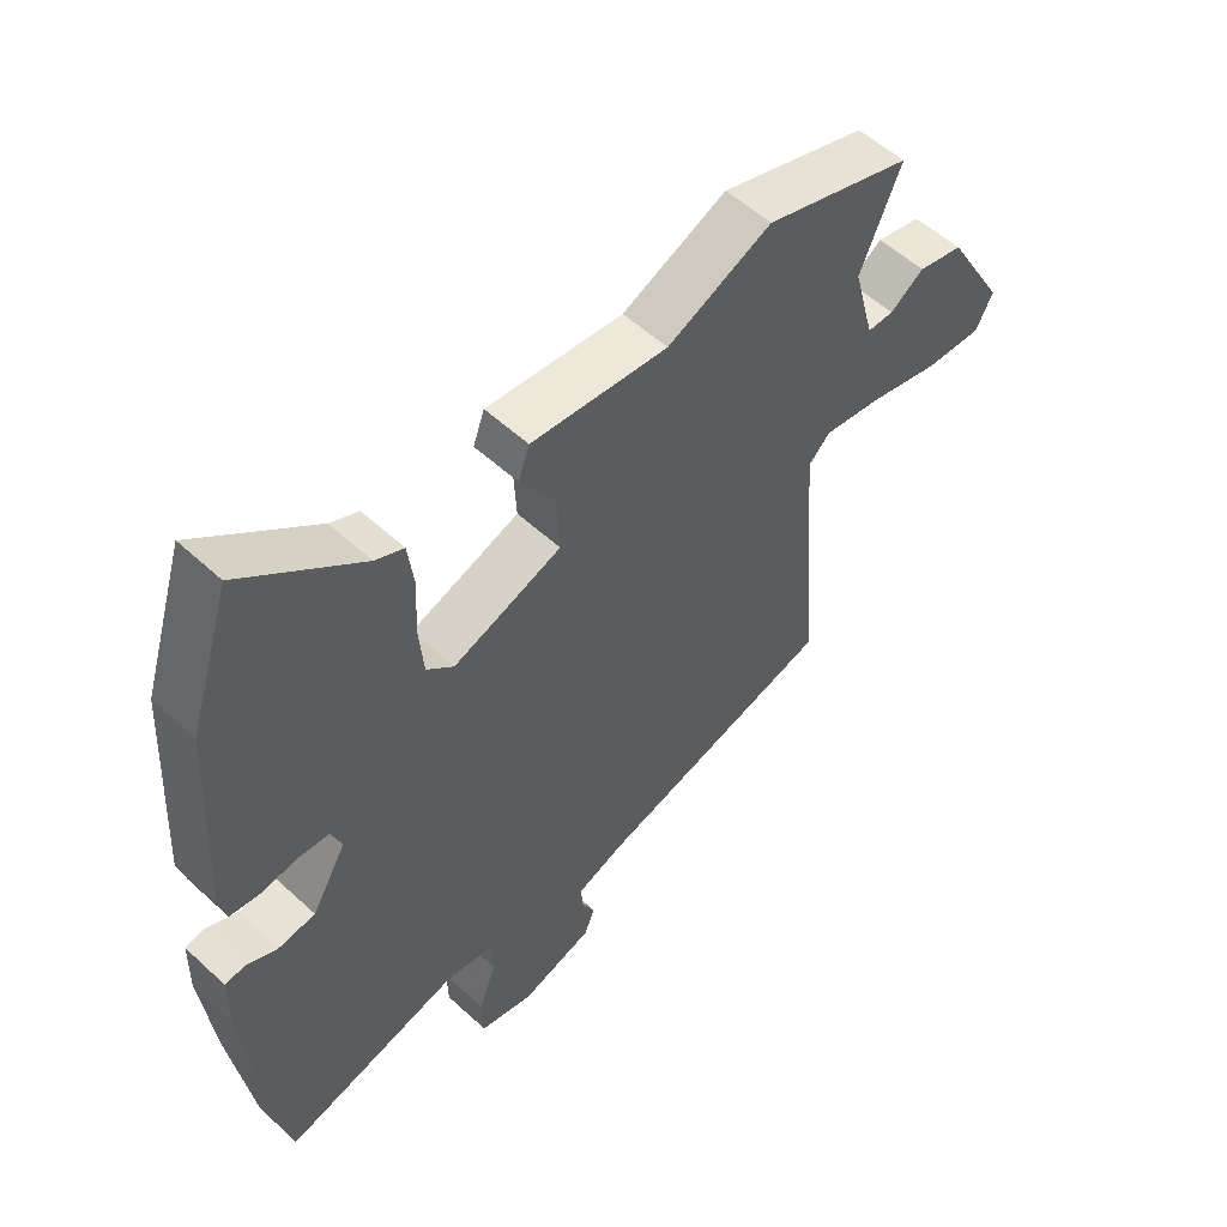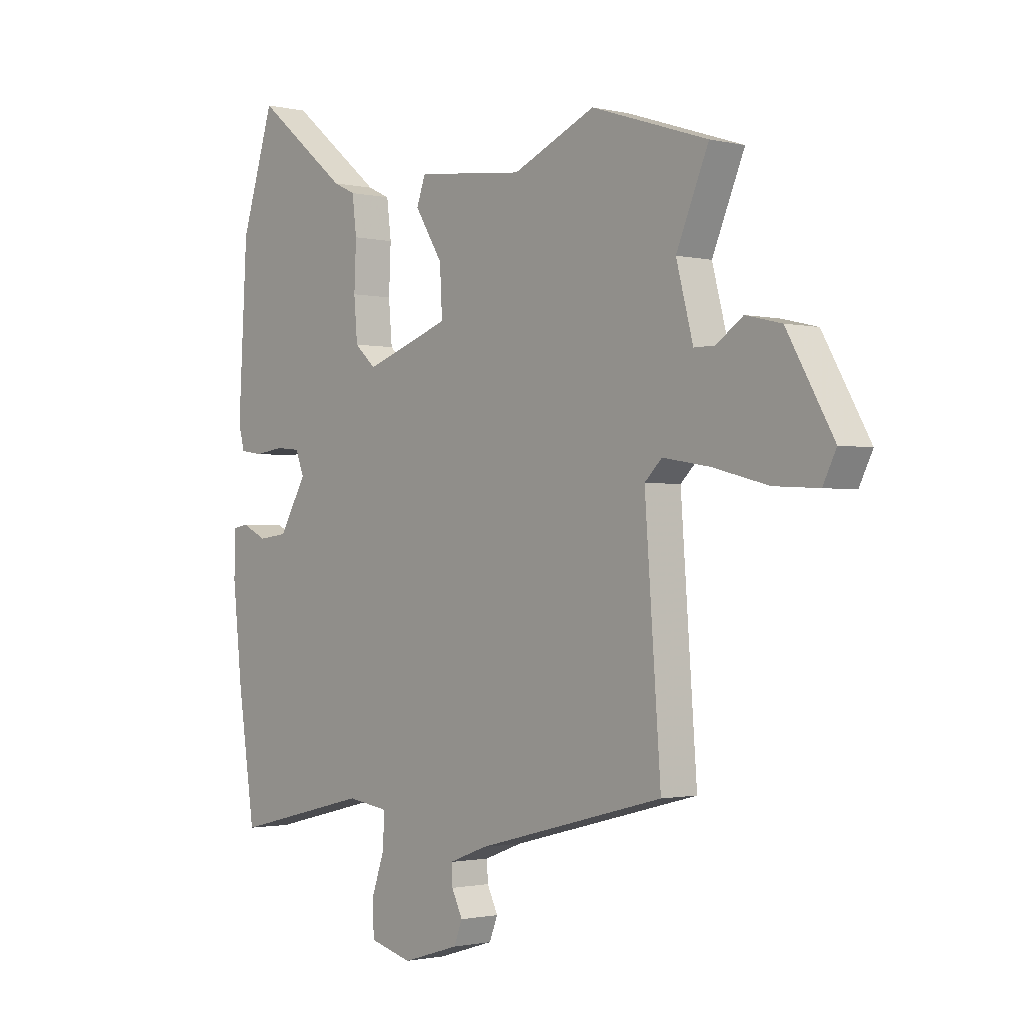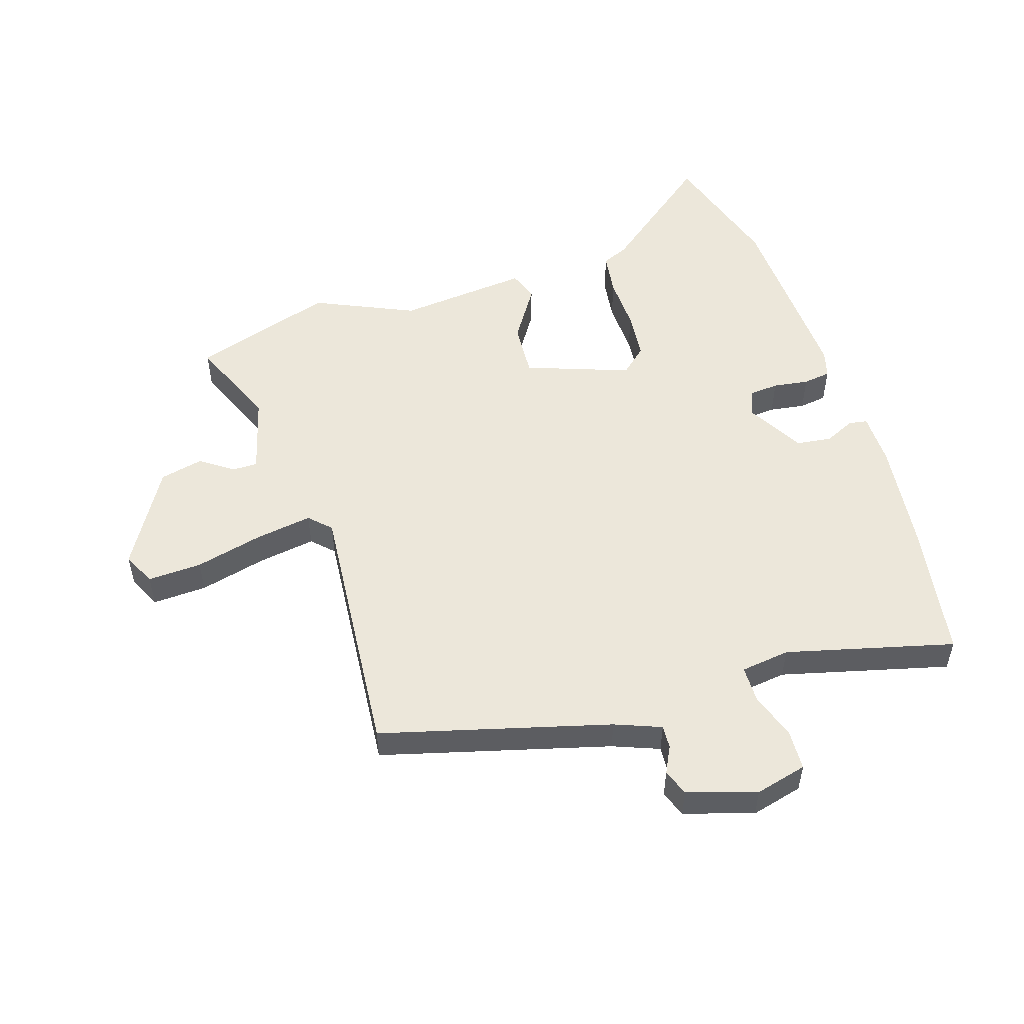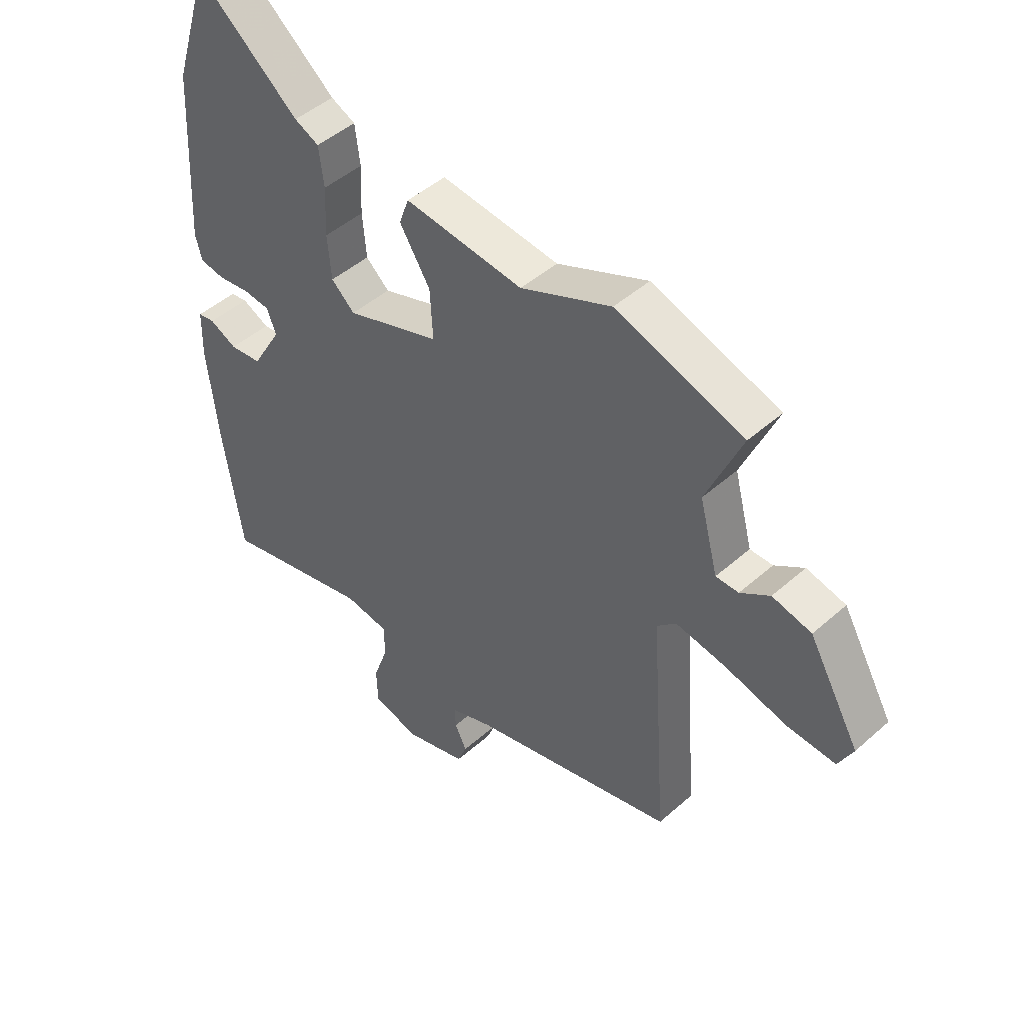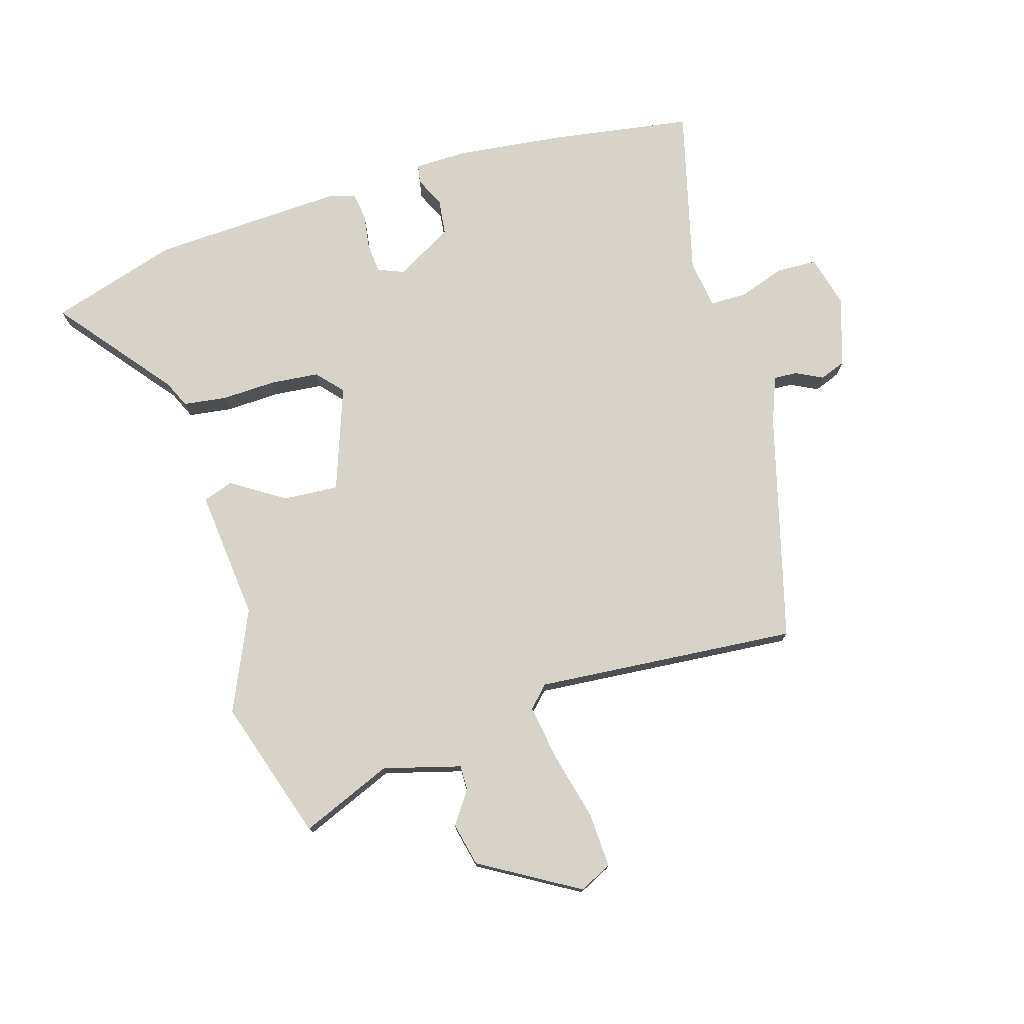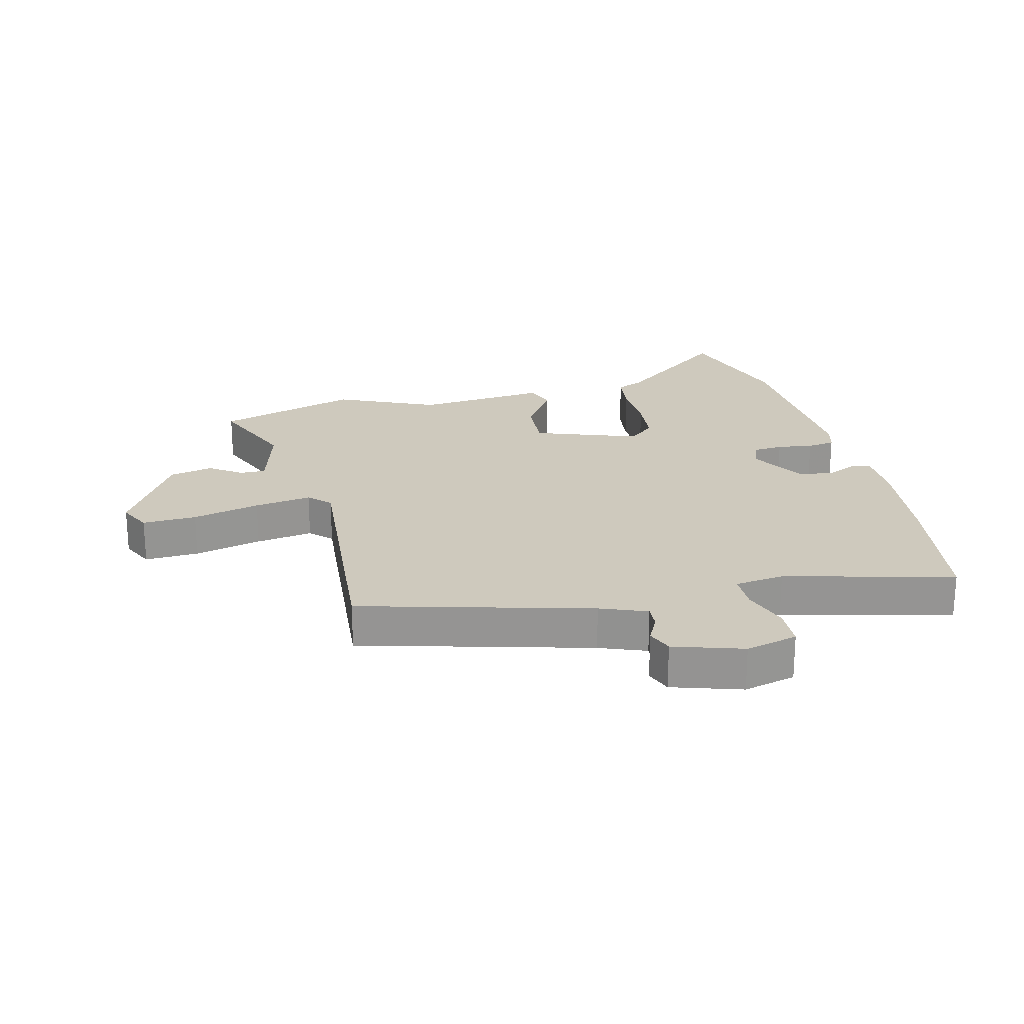
<metadata>
{"format":"obj","ext":"obj","renderer":"f3d","projection":"perspective","resolution":1024,"background":"white","views":[{"elev":55.0,"azim":-45.9,"up":"+Z"},{"elev":-1.4,"azim":49.5,"up":"+Z"},{"elev":52.5,"azim":163.0,"up":"+Y"},{"elev":46.7,"azim":44.9,"up":"+Z"},{"elev":75.9,"azim":73.8,"up":"+Y"},{"elev":22.7,"azim":166.8,"up":"+Y"}]}
</metadata>
<code>
v -0.493 0.07 -0.545
v -0.528 0.07 -0.308
v -0.547 0.07 -0.13
v -0.545 0.07 -0.042
v -0.514 0.07 -0.037
v -0.464 0.07 -0.061
v -0.405 0.07 -0.054
v -0.35 0.07 0.04
v -0.367 0.07 0.084
v -0.416 0.07 0.089
v -0.475 0.07 0.081
v -0.521 0.07 0.088
v -0.533 0.07 0.134
v -0.515 0.07 0.452
v -0.448 0.07 0.664
v -0.26 0.07 0.511
v -0.215 0.07 0.49
v -0.206 0.07 0.418
v -0.21 0.07 0.327
v -0.203 0.07 0.246
v -0.16 0.07 0.207
v 0.013 0.07 0.267
v 0.008 0.07 0.359
v -0.048 0.07 0.448
v -0.03 0.07 0.498
v 0.188 0.07 0.474
v 0.355 0.07 0.547
v 0.59 0.07 0.47
v 0.525 0.07 0.318
v 0.559 0.07 0.189
v 0.601 0.07 0.189
v 0.655 0.07 0.226
v 0.727 0.07 0.209
v 0.821 0.07 0.045
v 0.794 0.07 -0.009
v 0.704 0.07 -0.004
v 0.592 0.07 0.025
v 0.497 0.07 0.041
v 0.462 0.07 0.007
v 0.494 0.07 -0.429
v 0.114 0.07 -0.527
v 0.037 0.07 -0.556
v 0.039 0.07 -0.595
v 0.061 0.07 -0.64
v 0.044 0.07 -0.683
v -0.071 0.07 -0.718
v -0.157 0.07 -0.695
v -0.159 0.07 -0.628
v -0.132 0.07 -0.55
v -0.132 0.07 -0.489
v -0.214 0.07 -0.477
v -0.493 0 -0.545
v -0.528 0 -0.308
v -0.547 0 -0.13
v -0.545 0 -0.042
v -0.514 0 -0.037
v -0.464 0 -0.061
v -0.405 0 -0.054
v -0.35 0 0.04
v -0.367 0 0.084
v -0.416 0 0.089
v -0.475 0 0.081
v -0.521 0 0.088
v -0.533 0 0.134
v -0.515 0 0.452
v -0.448 0 0.664
v -0.26 0 0.511
v -0.215 0 0.49
v -0.206 0 0.418
v -0.21 0 0.327
v -0.203 0 0.246
v -0.16 0 0.207
v 0.013 0 0.267
v 0.008 0 0.359
v -0.048 0 0.448
v -0.03 0 0.498
v 0.188 0 0.474
v 0.355 0 0.547
v 0.59 0 0.47
v 0.525 0 0.318
v 0.559 0 0.189
v 0.601 0 0.189
v 0.655 0 0.226
v 0.727 0 0.209
v 0.821 0 0.045
v 0.794 0 -0.009
v 0.704 0 -0.004
v 0.592 0 0.025
v 0.497 0 0.041
v 0.462 0 0.007
v 0.494 0 -0.429
v 0.114 0 -0.527
v 0.037 0 -0.556
v 0.039 0 -0.595
v 0.061 0 -0.64
v 0.044 0 -0.683
v -0.071 0 -0.718
v -0.157 0 -0.695
v -0.159 0 -0.628
v -0.132 0 -0.55
v -0.132 0 -0.489
v -0.214 0 -0.477
f 47 48 49
f 46 47 49
f 45 46 49
f 44 45 49
f 43 44 49
f 42 43 49 50
f 41 42 50
f 39 40 41 50
f 38 39 50 51
f 35 36 37
f 34 35 37
f 33 34 37
f 32 33 37
f 31 32 37
f 30 31 37 38
f 1 2 3
f 51 1 3
f 38 51 3
f 30 38 3
f 29 30 3
f 26 27 28 29
f 25 26 29
f 24 25 29
f 23 24 29
f 16 17 18 19
f 16 19 20
f 15 16 20
f 14 15 20
f 13 14 20
f 12 13 20
f 11 12 20
f 10 11 20
f 9 10 20 21
f 3 4 5 6
f 3 6 7
f 29 3 7
f 22 23 29
f 21 22 29
f 9 21 29
f 8 9 29
f 7 8 29
f 100 99 98
f 100 98 97
f 100 97 96
f 100 96 95
f 100 95 94
f 101 100 94 93
f 101 93 92
f 101 92 91 90
f 102 101 90 89
f 88 87 86
f 88 86 85
f 88 85 84
f 88 84 83
f 88 83 82
f 89 88 82 81
f 54 53 52
f 54 52 102
f 54 102 89
f 54 89 81
f 54 81 80
f 80 79 78 77
f 80 77 76
f 80 76 75
f 80 75 74
f 70 69 68 67
f 71 70 67
f 71 67 66
f 71 66 65
f 71 65 64
f 71 64 63
f 71 63 62
f 71 62 61
f 72 71 61 60
f 57 56 55 54
f 58 57 54
f 58 54 80
f 80 74 73
f 80 73 72
f 80 72 60
f 80 60 59
f 80 59 58
f 1 52 53 2
f 2 53 54 3
f 3 54 55 4
f 4 55 56 5
f 5 56 57 6
f 6 57 58 7
f 7 58 59 8
f 8 59 60 9
f 9 60 61 10
f 10 61 62 11
f 11 62 63 12
f 12 63 64 13
f 13 64 65 14
f 14 65 66 15
f 15 66 67 16
f 16 67 68 17
f 17 68 69 18
f 18 69 70 19
f 19 70 71 20
f 20 71 72 21
f 21 72 73 22
f 22 73 74 23
f 23 74 75 24
f 24 75 76 25
f 25 76 77 26
f 26 77 78 27
f 27 78 79 28
f 28 79 80 29
f 29 80 81 30
f 30 81 82 31
f 31 82 83 32
f 32 83 84 33
f 33 84 85 34
f 34 85 86 35
f 35 86 87 36
f 36 87 88 37
f 37 88 89 38
f 38 89 90 39
f 39 90 91 40
f 40 91 92 41
f 41 92 93 42
f 42 93 94 43
f 43 94 95 44
f 44 95 96 45
f 45 96 97 46
f 46 97 98 47
f 47 98 99 48
f 48 99 100 49
f 49 100 101 50
f 50 101 102 51
f 51 102 52 1

</code>
